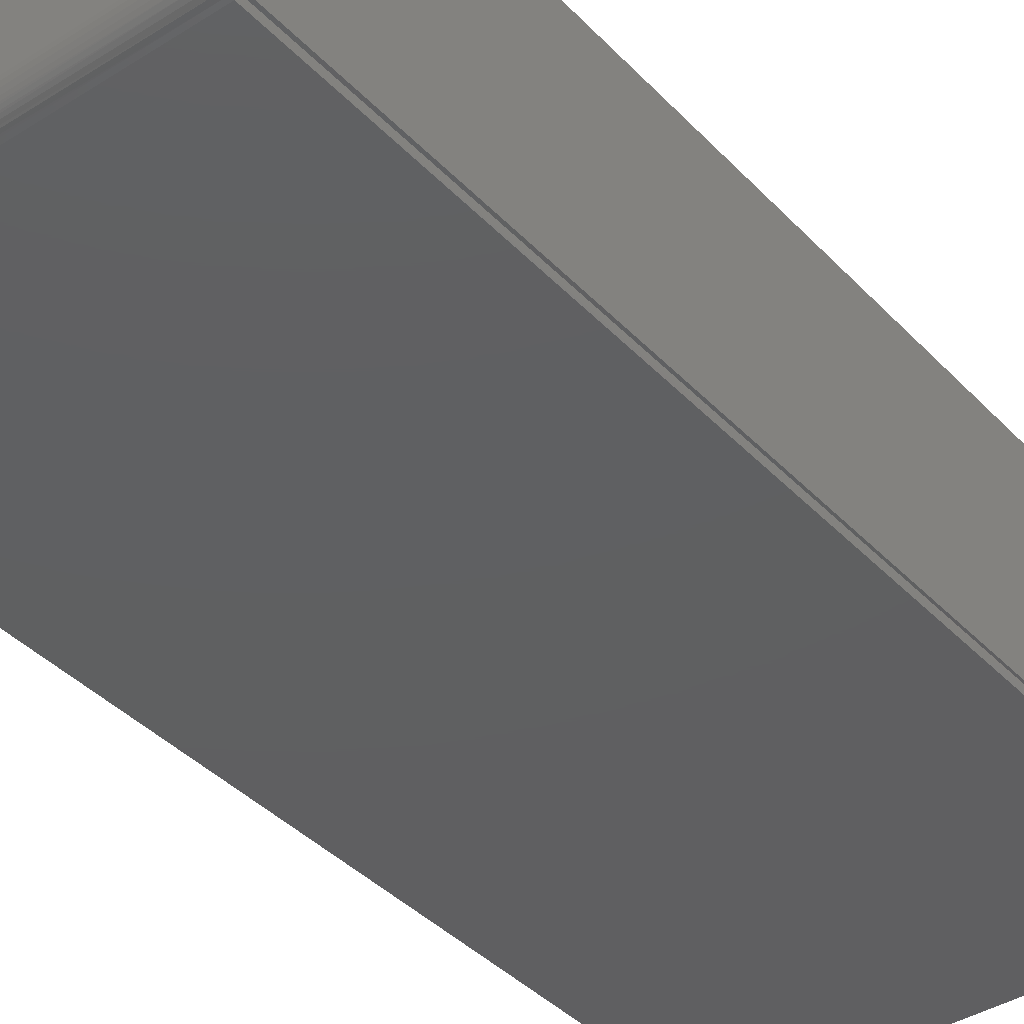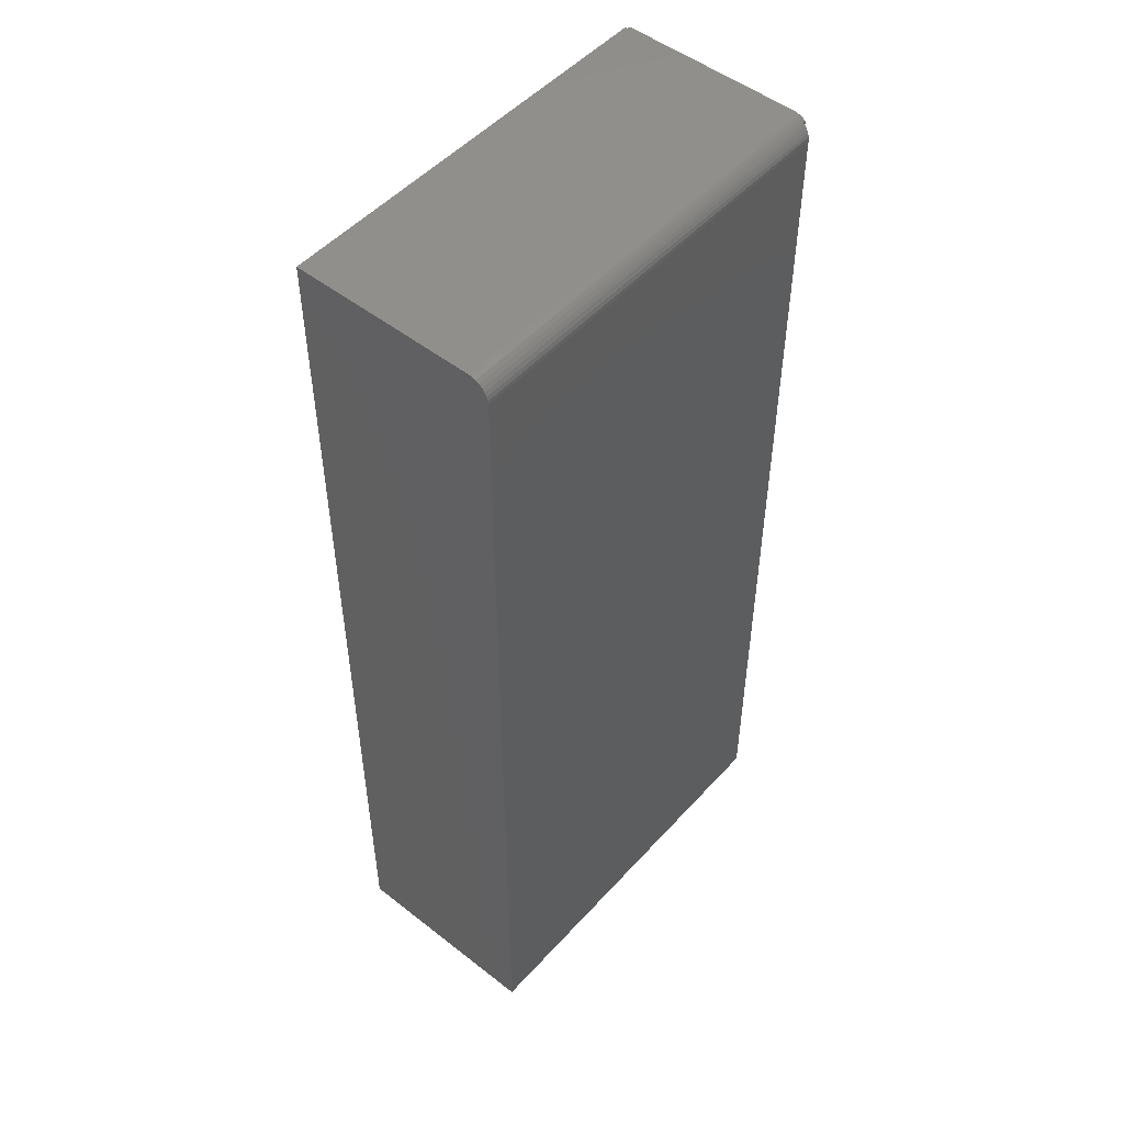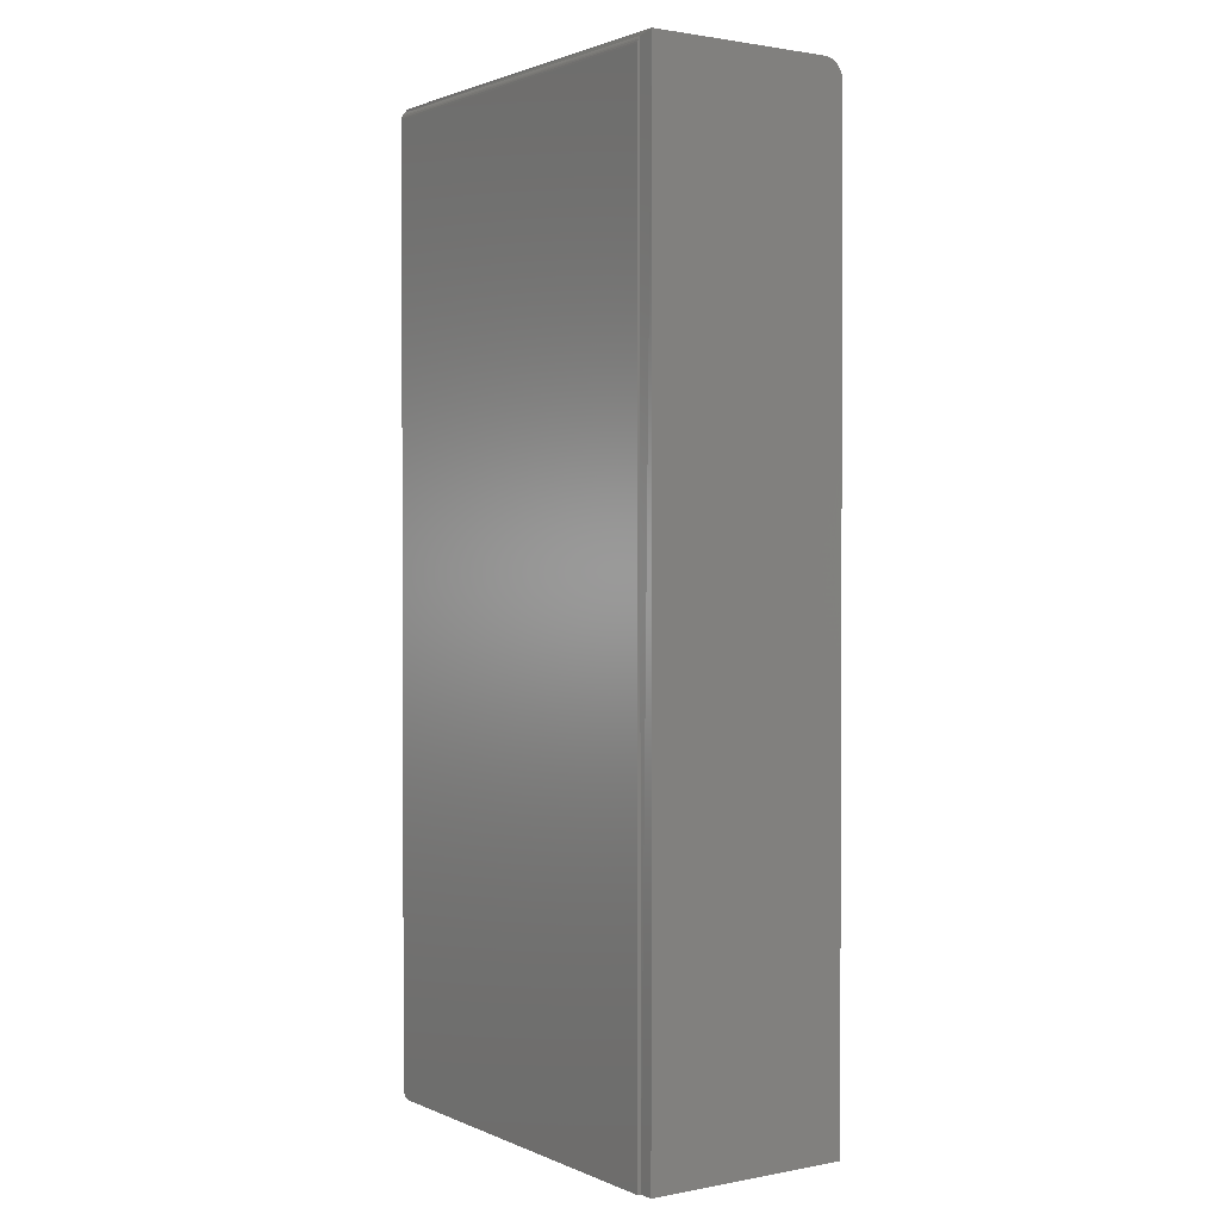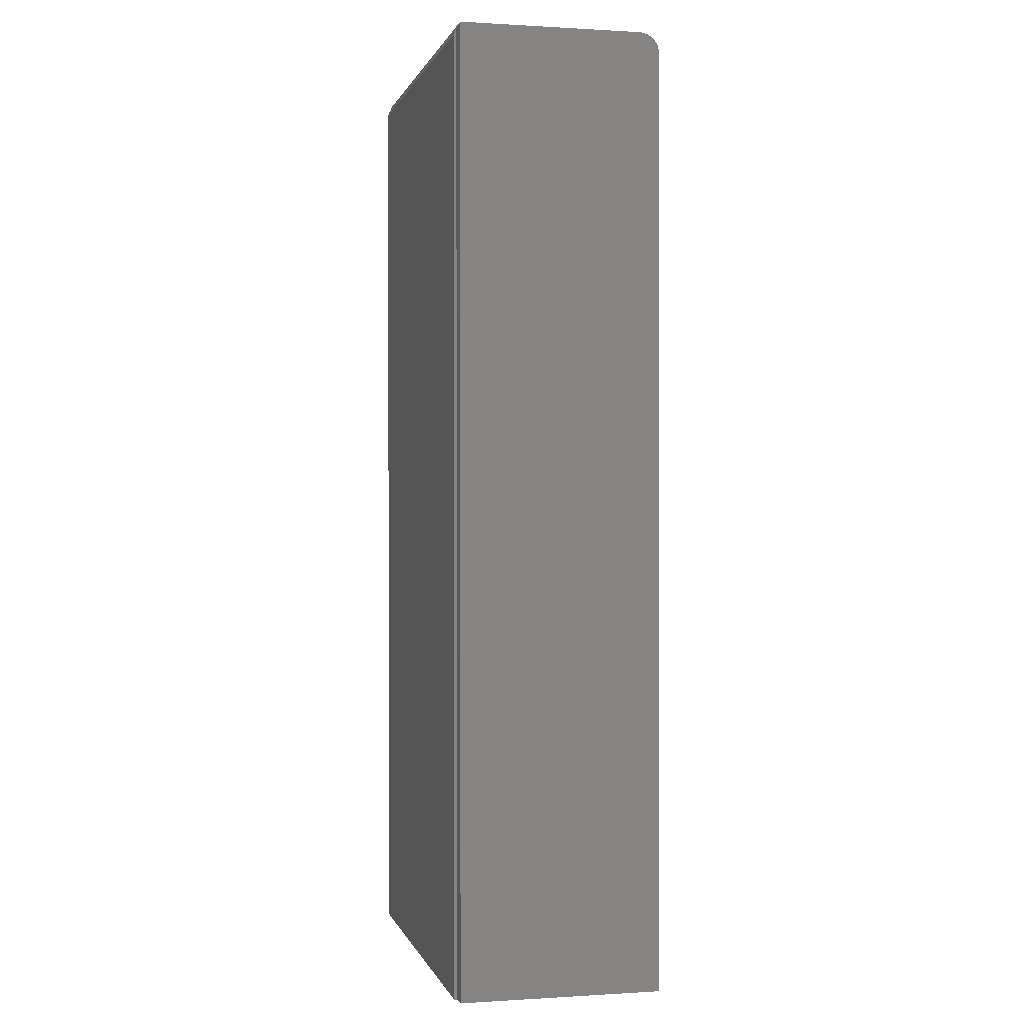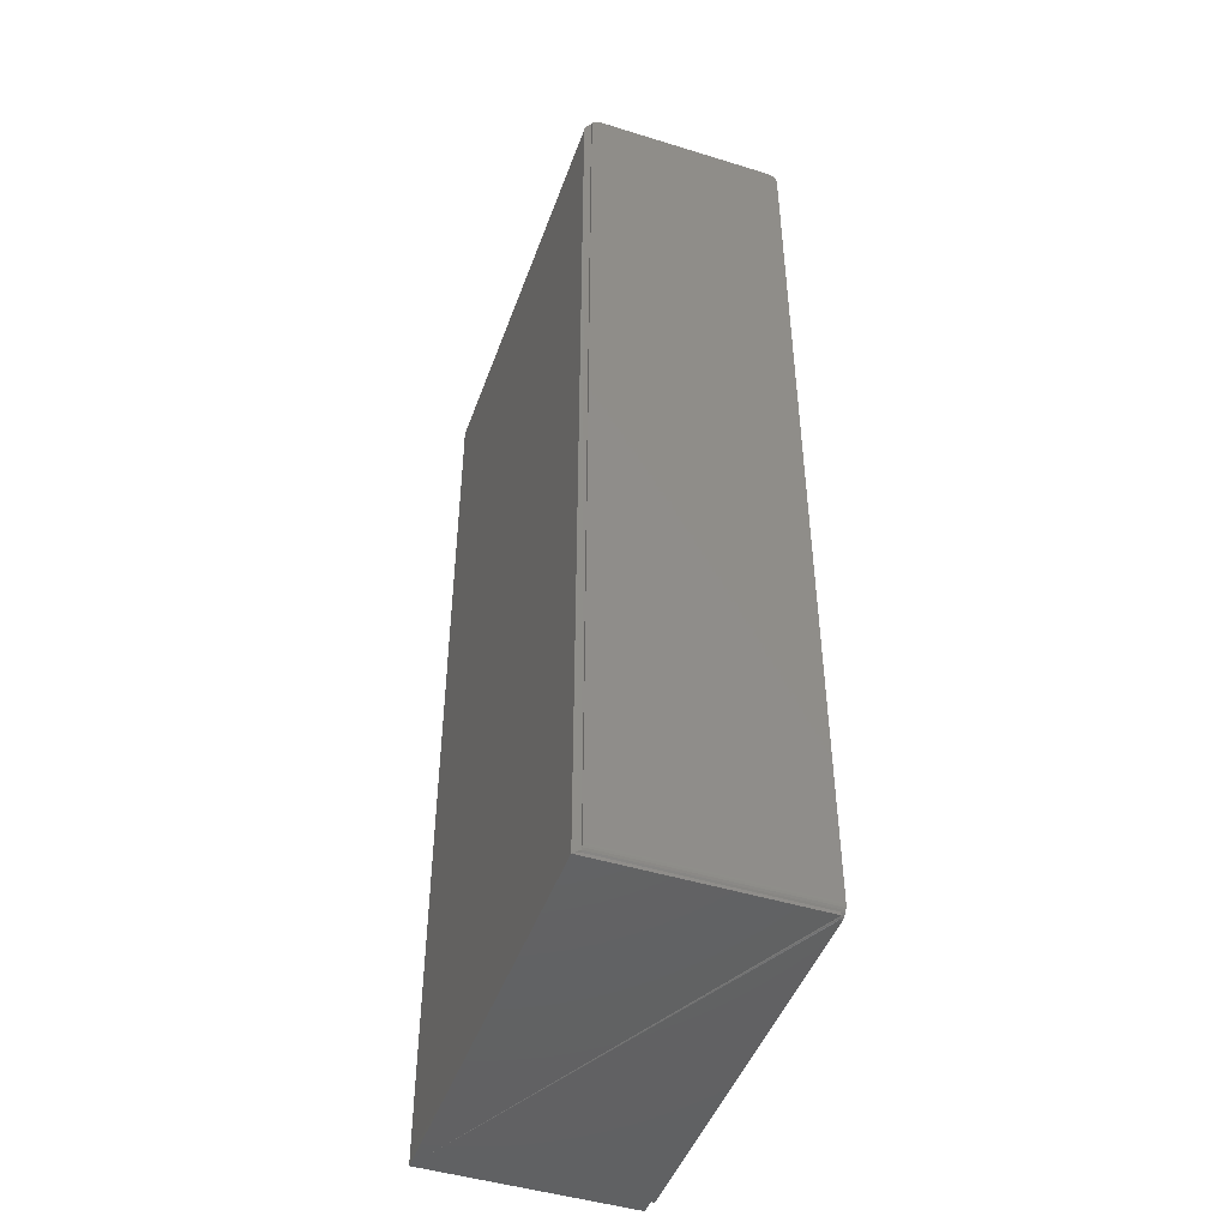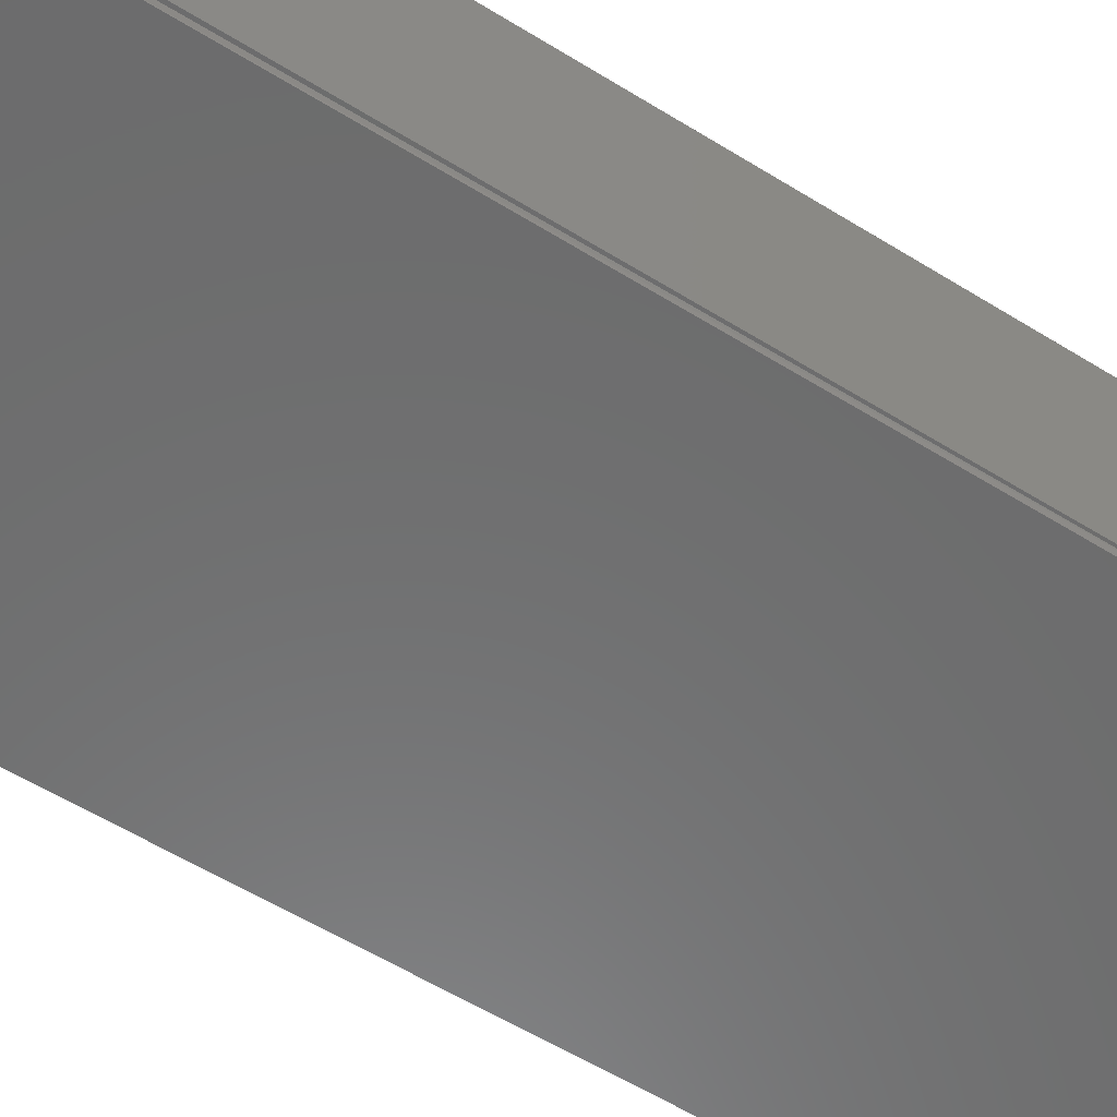
<metadata>
{"format":"stl","ext":"stl","renderer":"f3d","projection":"perspective","resolution":1024,"background":"white","views":[{"elev":-39.6,"azim":38.3,"up":"+Y"},{"elev":50.6,"azim":-49.5,"up":"+Z"},{"elev":1.5,"azim":-124.3,"up":"+Z"},{"elev":0.3,"azim":-103.1,"up":"+Z"},{"elev":-46.6,"azim":70.6,"up":"+Z"},{"elev":-58.3,"azim":57.4,"up":"+Y"}]}
</metadata>
<code>
# stl→obj: 68 verts, 128 faces
v 0 0 0.7344
v 0 0.1585 0
v 0 0 0
v 0 0.004576 0.7454
v 0 0.006944 0.7474
v 0 0.009646 0.7488
v 0 0.01258 0.7497
v 0 0.01562 0.75
v 0 0.1585 0.75
v 0 0.0003002 0.7374
v 0 0.001189 0.7404
v 0 0.002633 0.7431
v 0.3203 0 0
v 0.3203 0.1585 0
v 0.3203 0.1585 0.002357
v 0.3203 0.005592 0.002357
v 0.3213 0.005592 0.003532
v 0.3203 0 0.7344
v 0.3203 0.005592 0.7464
v 0.3203 0.003663 0.7444
v 0.3203 0.002098 0.7422
v 0.3203 0.0009442 0.7397
v 0.3203 0.0002379 0.7371
v 0.3225 0.1562 0.7494
v 0.3225 0.1587 0.7477
v 0.3225 0.1575 0.7487
v 0.3225 0.161 0.7422
v 0.3225 0.005592 0.007812
v 0.3225 0.161 0.007812
v 0.3225 0.005592 0.7464
v 0.3225 0.1609 0.7437
v 0.3225 0.1604 0.7452
v 0.3225 0.1597 0.7465
v 0.3225 0.007822 0.7479
v 0.3225 0.1547 0.7498
v 0.3225 0.1532 0.75
v 0.3225 0.01562 0.75
v 0.3225 0.01292 0.7498
v 0.3225 0.01029 0.7491
v 0.3203 0.1532 0.75
v 0.3203 0.1585 0.75
v 0.322 0.005592 0.004867
v 0.3224 0.005592 0.006312
v 0.3172 0.1585 0.0003944
v 0.3183 0.1585 0.000878
v 0.316 0.1585 9.923e-05
v 0.3147 0.1585 0
v 0.01168 0.1585 0
v 0.01168 0.161 0
v 0.3147 0.161 0
v 0.3224 0.161 0.006288
v 0.3212 0.161 0.003472
v 0.3219 0.161 0.004823
v 0.01168 0.161 0.7422
v 0.3202 0.161 0.002288
v 0.3191 0.161 0.001317
v 0.3177 0.161 0.0005947
v 0.3162 0.161 0.0001501
v 0.3203 0.1585 0.748
v 0.3203 0.1573 0.7488
v 0.01168 0.1594 0.747
v 0.3194 0.1585 0.001538
v 0.01168 0.1601 0.7459
v 0.01168 0.1606 0.7447
v 0.01168 0.1609 0.7435
v 0.01168 0.1585 0.748
v 0.3203 0.1546 0.7499
v 0.3203 0.156 0.7495
f 1 2 3
f 4 5 6
f 4 6 7
f 4 7 8
f 9 2 1
f 9 1 10
f 9 10 11
f 9 11 12
f 9 12 4
f 9 4 8
f 13 14 15
f 13 15 16
f 13 16 17
f 13 17 18
f 17 19 20
f 17 20 21
f 17 21 22
f 17 22 23
f 17 23 18
f 3 13 1
f 1 13 18
f 24 25 26
f 27 28 29
f 30 28 27
f 30 27 31
f 30 31 32
f 30 32 33
f 30 33 25
f 30 25 34
f 34 25 24
f 34 24 35
f 34 35 36
f 34 36 37
f 34 37 38
f 34 38 39
f 36 8 37
f 36 40 8
f 40 9 8
f 40 41 9
f 17 42 43
f 28 30 19
f 28 19 17
f 28 17 43
f 12 20 4
f 30 34 5
f 6 5 34
f 19 30 5
f 19 5 4
f 19 4 20
f 1 18 10
f 10 18 23
f 10 23 11
f 11 23 22
f 11 22 12
f 12 22 21
f 12 21 20
f 37 8 38
f 38 8 7
f 38 7 39
f 39 7 6
f 39 6 34
f 44 45 3
f 46 44 3
f 14 3 45
f 47 46 3
f 3 2 48
f 3 48 47
f 3 14 13
f 48 49 47
f 47 49 50
f 29 51 52
f 52 51 53
f 54 27 29
f 54 29 52
f 54 52 55
f 54 55 56
f 54 56 57
f 54 57 58
f 54 58 50
f 54 50 49
f 59 41 60
f 9 41 59
f 9 59 61
f 9 61 48
f 9 48 2
f 14 45 62
f 16 15 52
f 47 58 46
f 47 50 58
f 58 44 46
f 44 58 45
f 45 58 57
f 45 57 62
f 62 57 56
f 62 56 15
f 15 56 55
f 15 55 52
f 29 28 51
f 51 28 43
f 51 43 53
f 53 43 42
f 53 42 52
f 52 42 17
f 52 17 16
f 61 63 64
f 61 64 65
f 61 65 54
f 61 54 49
f 61 49 48
f 33 61 59
f 66 33 61
f 61 33 66
f 31 64 32
f 27 54 31
f 31 54 65
f 31 65 64
f 61 33 63
f 63 33 32
f 63 32 64
f 40 36 67
f 67 36 35
f 67 35 68
f 68 35 24
f 68 24 60
f 60 24 26
f 60 26 59
f 59 26 25
f 59 25 33

</code>
